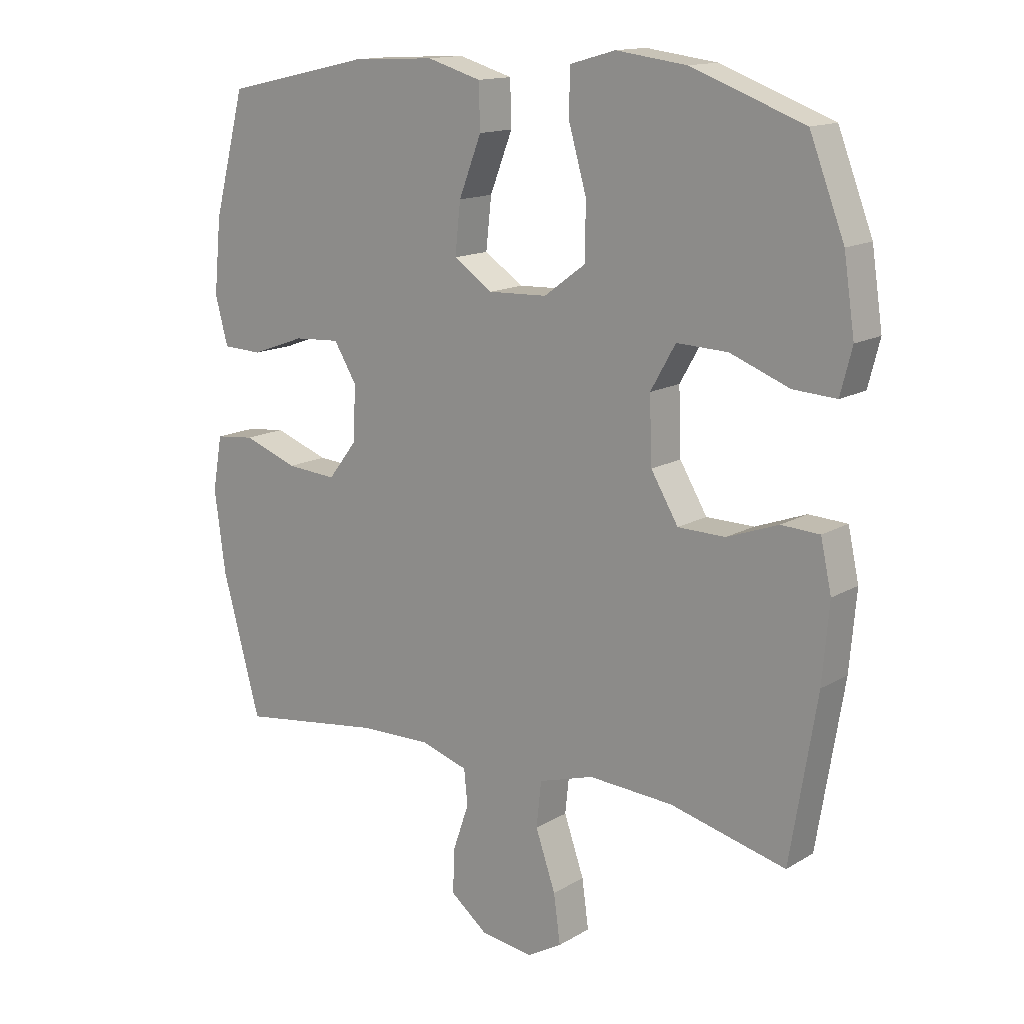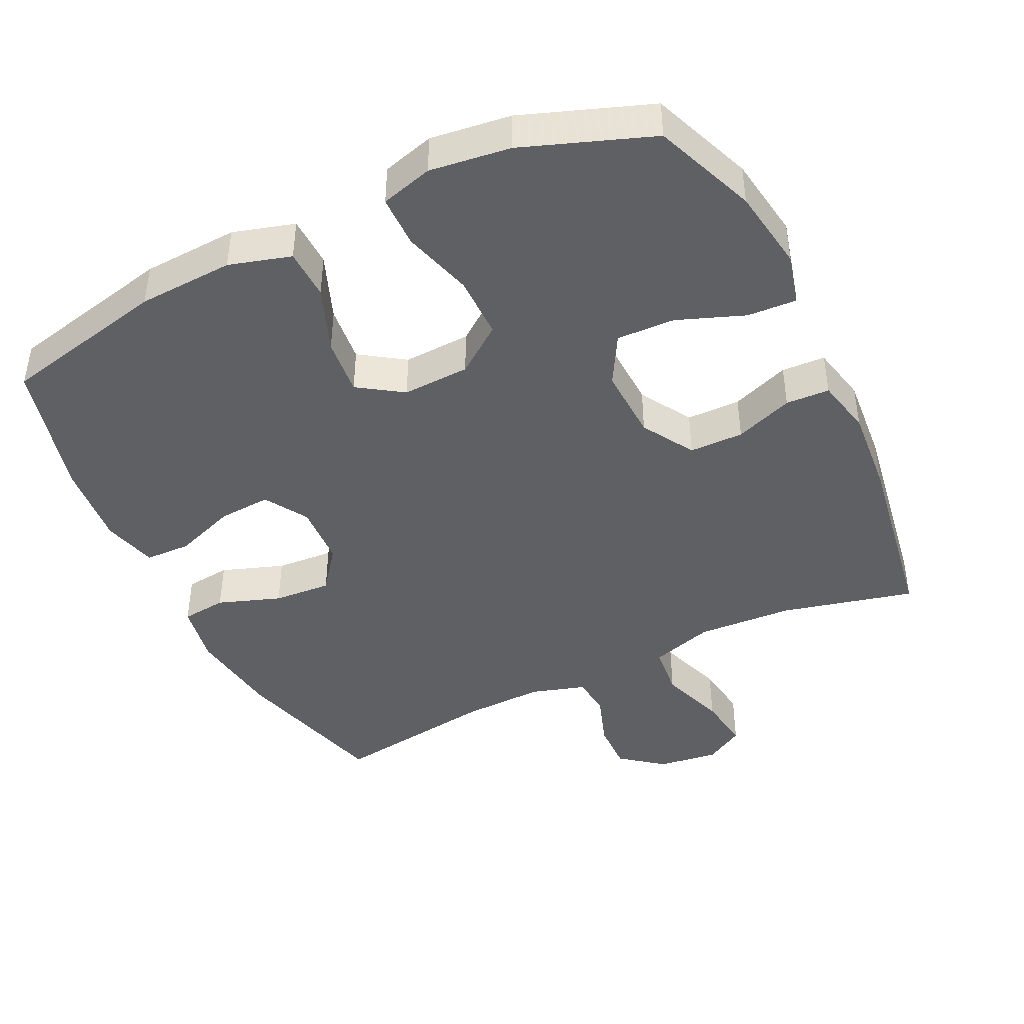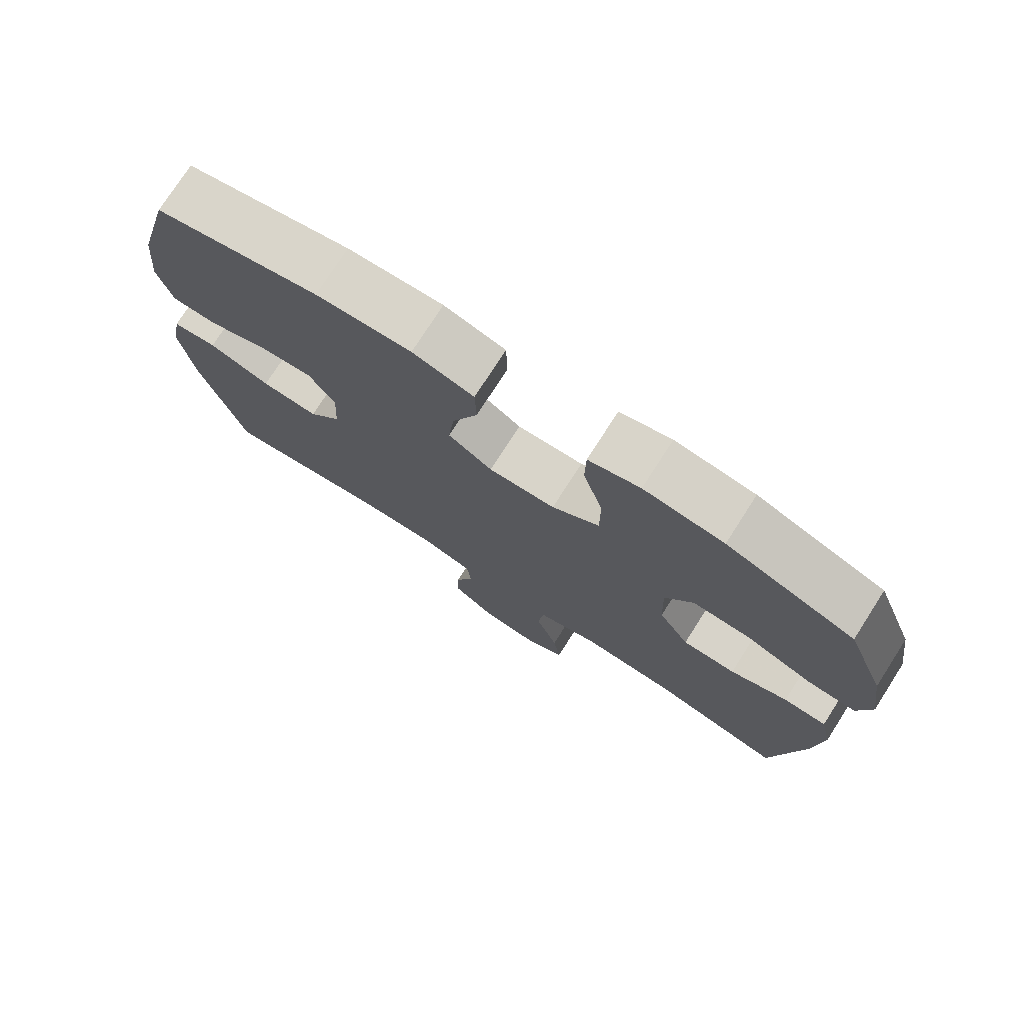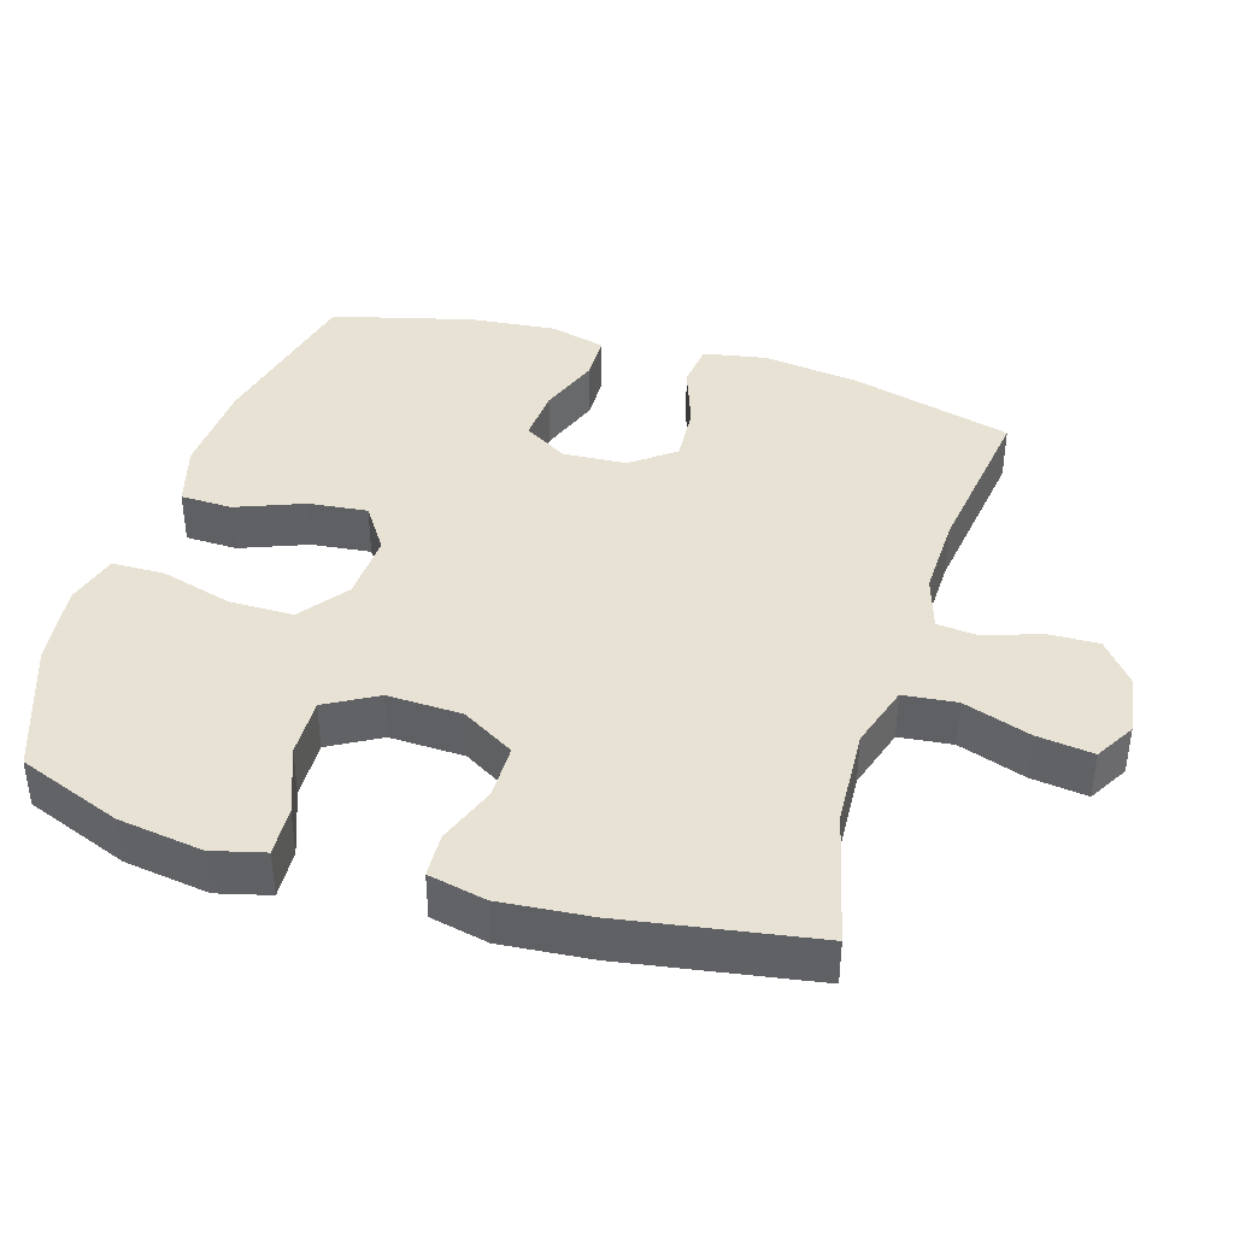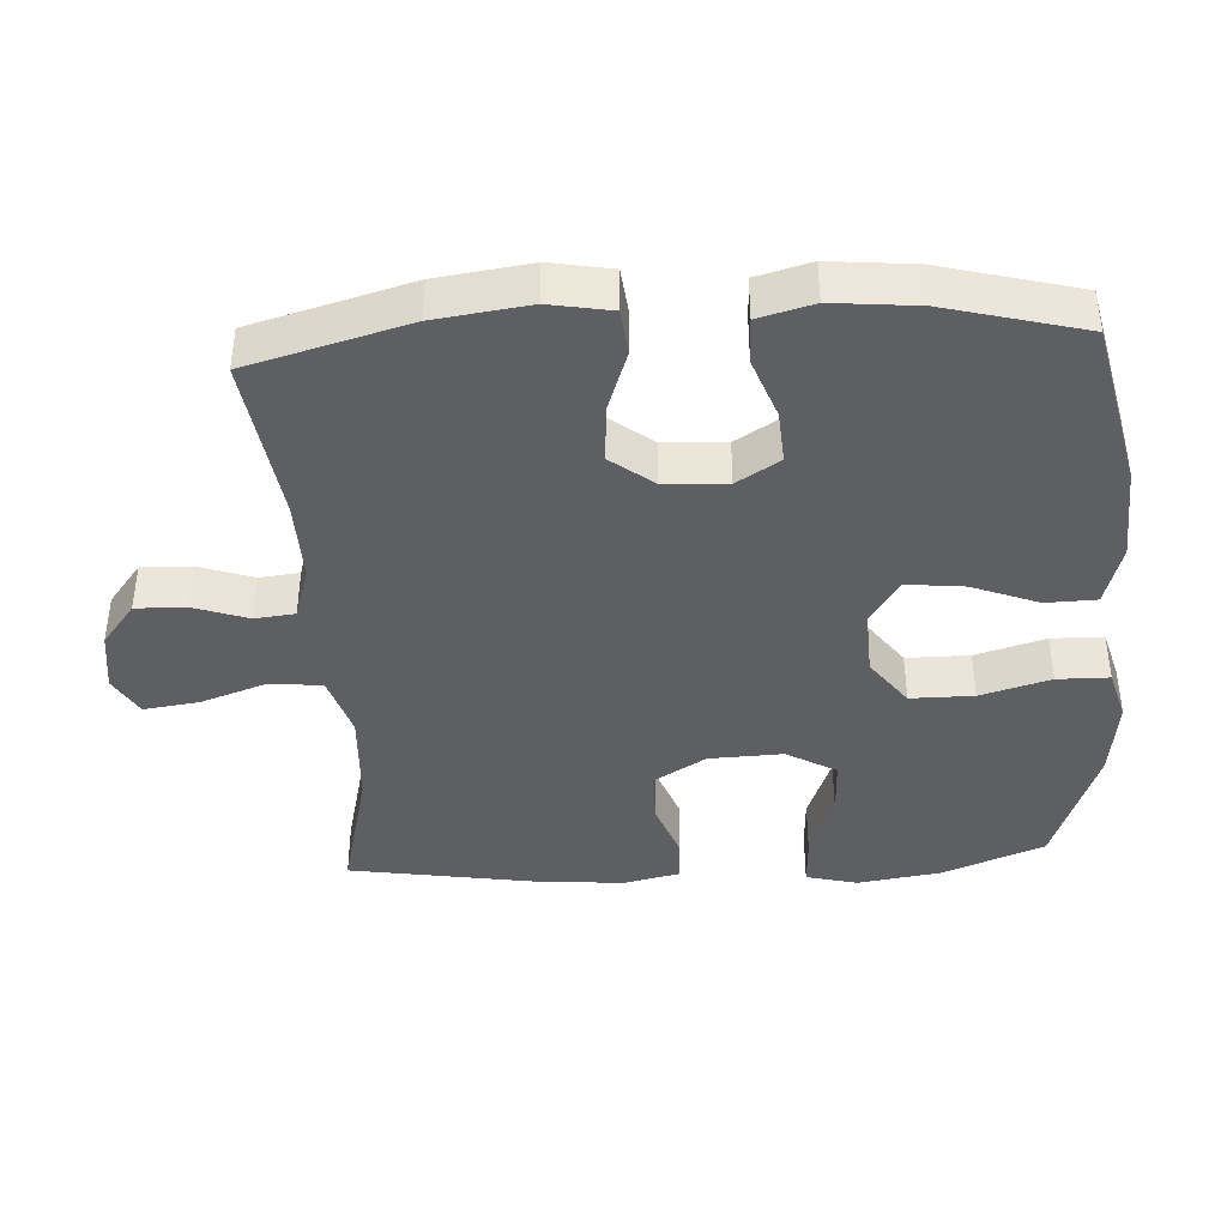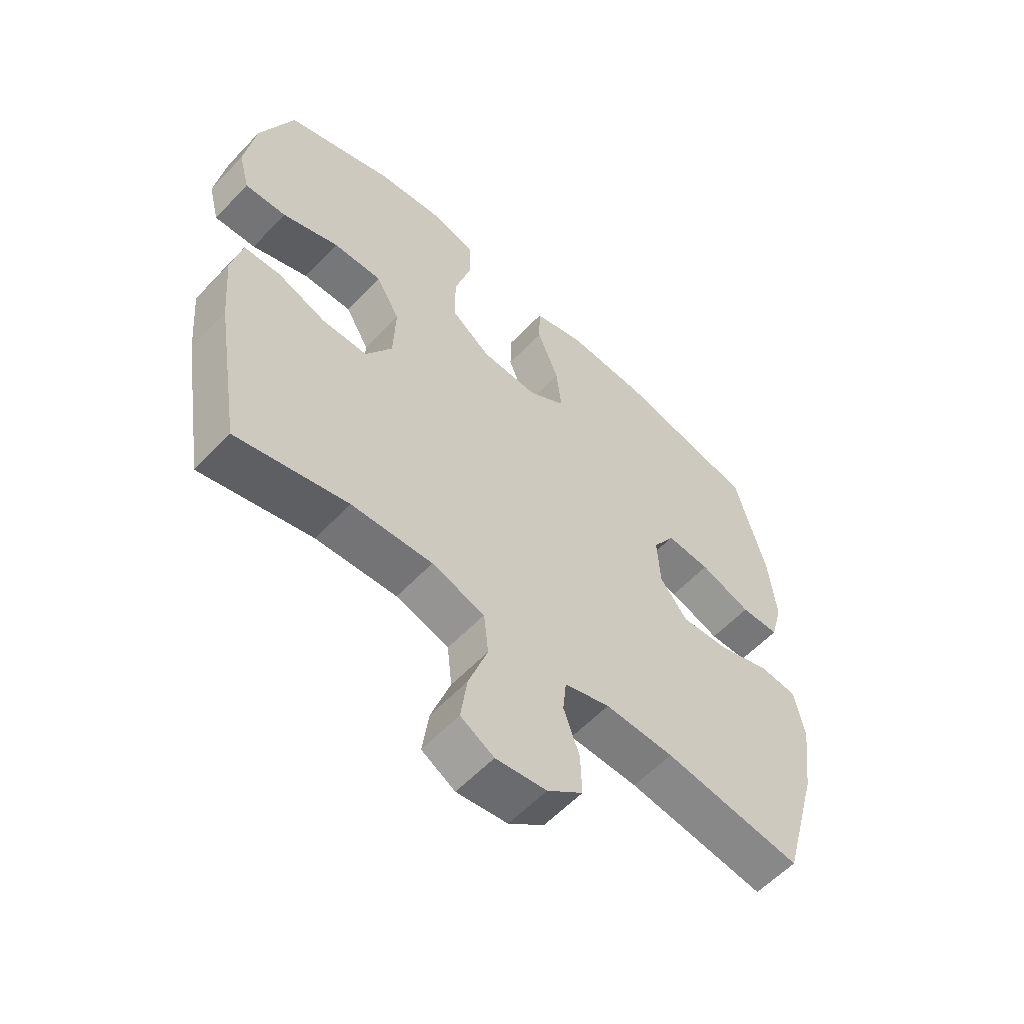
<metadata>
{"format":"obj","ext":"obj","renderer":"f3d","projection":"perspective","resolution":1024,"background":"white","views":[{"elev":14.5,"azim":38.4,"up":"+Z"},{"elev":-43.4,"azim":25.9,"up":"+Y"},{"elev":76.0,"azim":32.7,"up":"+Z"},{"elev":39.9,"azim":106.9,"up":"+Y"},{"elev":-40.7,"azim":-86.6,"up":"+Y"},{"elev":-58.3,"azim":137.1,"up":"+Z"}]}
</metadata>
<code>
v -0.5 0.07 0.5
v -0.261 0.07 0.553
v -0.123 0.07 0.56
v -0.034 0.07 0.534
v -0.032 0.07 0.461
v -0.069 0.07 0.366
v -0.078 0.07 0.283
v -0.014 0.07 0.24
v 0.083 0.07 0.244
v 0.152 0.07 0.295
v 0.152 0.07 0.386
v 0.123 0.07 0.487
v 0.124 0.07 0.562
v 0.199 0.07 0.583
v 0.315 0.07 0.568
v 0.5 0.07 0.5
v 0.557 0.07 0.353
v 0.575 0.07 0.233
v 0.556 0.07 0.159
v 0.485 0.07 0.163
v 0.388 0.07 0.2
v 0.304 0.07 0.203
v 0.263 0.07 0.131
v 0.267 0.07 0.025
v 0.312 0.07 -0.05
v 0.39 0.07 -0.051
v 0.474 0.07 -0.02
v 0.537 0.07 -0.023
v 0.555 0.07 -0.105
v 0.544 0.07 -0.232
v 0.5 0.07 -0.5
v 0.309 0.07 -0.453
v 0.17 0.07 -0.445
v 0.079 0.07 -0.473
v 0.071 0.07 -0.548
v 0.104 0.07 -0.643
v 0.115 0.07 -0.723
v 0.058 0.07 -0.756
v -0.029 0.07 -0.744
v -0.09 0.07 -0.696
v -0.088 0.07 -0.624
v -0.061 0.07 -0.546
v -0.067 0.07 -0.488
v -0.145 0.07 -0.464
v -0.263 0.07 -0.467
v -0.5 0.07 -0.5
v -0.563 0.07 -0.27
v -0.581 0.07 -0.135
v -0.565 0.07 -0.046
v -0.5 0.07 -0.039
v -0.41 0.07 -0.071
v -0.327 0.07 -0.077
v -0.28 0.07 -0.016
v -0.275 0.07 0.074
v -0.313 0.07 0.136
v -0.389 0.07 0.131
v -0.477 0.07 0.099
v -0.543 0.07 0.101
v -0.564 0.07 0.18
v -0.552 0.07 0.302
v -0.5 0 0.5
v -0.261 0 0.553
v -0.123 0 0.56
v -0.034 0 0.534
v -0.032 0 0.461
v -0.069 0 0.366
v -0.078 0 0.283
v -0.014 0 0.24
v 0.083 0 0.244
v 0.152 0 0.295
v 0.152 0 0.386
v 0.123 0 0.487
v 0.124 0 0.562
v 0.199 0 0.583
v 0.315 0 0.568
v 0.5 0 0.5
v 0.557 0 0.353
v 0.575 0 0.233
v 0.556 0 0.159
v 0.485 0 0.163
v 0.388 0 0.2
v 0.304 0 0.203
v 0.263 0 0.131
v 0.267 0 0.025
v 0.312 0 -0.05
v 0.39 0 -0.051
v 0.474 0 -0.02
v 0.537 0 -0.023
v 0.555 0 -0.105
v 0.544 0 -0.232
v 0.5 0 -0.5
v 0.309 0 -0.453
v 0.17 0 -0.445
v 0.079 0 -0.473
v 0.071 0 -0.548
v 0.104 0 -0.643
v 0.115 0 -0.723
v 0.058 0 -0.756
v -0.029 0 -0.744
v -0.09 0 -0.696
v -0.088 0 -0.624
v -0.061 0 -0.546
v -0.067 0 -0.488
v -0.145 0 -0.464
v -0.263 0 -0.467
v -0.5 0 -0.5
v -0.563 0 -0.27
v -0.581 0 -0.135
v -0.565 0 -0.046
v -0.5 0 -0.039
v -0.41 0 -0.071
v -0.327 0 -0.077
v -0.28 0 -0.016
v -0.275 0 0.074
v -0.313 0 0.136
v -0.389 0 0.131
v -0.477 0 0.099
v -0.543 0 0.101
v -0.564 0 0.18
v -0.552 0 0.302
f 56 57 58 59
f 55 56 59 60
f 48 49 50 51
f 48 51 52
f 45 46 47 48
f 44 45 48 52
f 43 44 52 53
f 39 40 41 42
f 39 42 43
f 38 39 43
f 35 36 37 38
f 35 38 43 53
f 29 30 31 32
f 29 32 33
f 26 27 28 29
f 25 26 29 33
f 24 25 33 34
f 18 19 20 21
f 18 21 22
f 17 18 22
f 16 17 22
f 15 16 22
f 14 15 22 23
f 11 12 13 14
f 10 11 14 23
f 3 4 5 6
f 3 6 7
f 2 3 7
f 55 60 1 2
f 54 55 2 7
f 34 35 53 54
f 34 54 7 8
f 24 34 8 9
f 9 10 23 24
f 119 118 117 116
f 120 119 116 115
f 111 110 109 108
f 112 111 108
f 108 107 106 105
f 112 108 105 104
f 113 112 104 103
f 102 101 100 99
f 103 102 99
f 103 99 98
f 98 97 96 95
f 113 103 98 95
f 92 91 90 89
f 93 92 89
f 89 88 87 86
f 93 89 86 85
f 94 93 85 84
f 81 80 79 78
f 82 81 78
f 82 78 77
f 82 77 76
f 82 76 75
f 83 82 75 74
f 74 73 72 71
f 83 74 71 70
f 66 65 64 63
f 67 66 63
f 67 63 62
f 62 61 120 115
f 67 62 115 114
f 114 113 95 94
f 68 67 114 94
f 69 68 94 84
f 84 83 70 69
f 1 61 62 2
f 2 62 63 3
f 3 63 64 4
f 4 64 65 5
f 5 65 66 6
f 6 66 67 7
f 7 67 68 8
f 8 68 69 9
f 9 69 70 10
f 10 70 71 11
f 11 71 72 12
f 12 72 73 13
f 13 73 74 14
f 14 74 75 15
f 15 75 76 16
f 16 76 77 17
f 17 77 78 18
f 18 78 79 19
f 19 79 80 20
f 20 80 81 21
f 21 81 82 22
f 22 82 83 23
f 23 83 84 24
f 24 84 85 25
f 25 85 86 26
f 26 86 87 27
f 27 87 88 28
f 28 88 89 29
f 29 89 90 30
f 30 90 91 31
f 31 91 92 32
f 32 92 93 33
f 33 93 94 34
f 34 94 95 35
f 35 95 96 36
f 36 96 97 37
f 37 97 98 38
f 38 98 99 39
f 39 99 100 40
f 40 100 101 41
f 41 101 102 42
f 42 102 103 43
f 43 103 104 44
f 44 104 105 45
f 45 105 106 46
f 46 106 107 47
f 47 107 108 48
f 48 108 109 49
f 49 109 110 50
f 50 110 111 51
f 51 111 112 52
f 52 112 113 53
f 53 113 114 54
f 54 114 115 55
f 55 115 116 56
f 56 116 117 57
f 57 117 118 58
f 58 118 119 59
f 59 119 120 60
f 60 120 61 1

</code>
